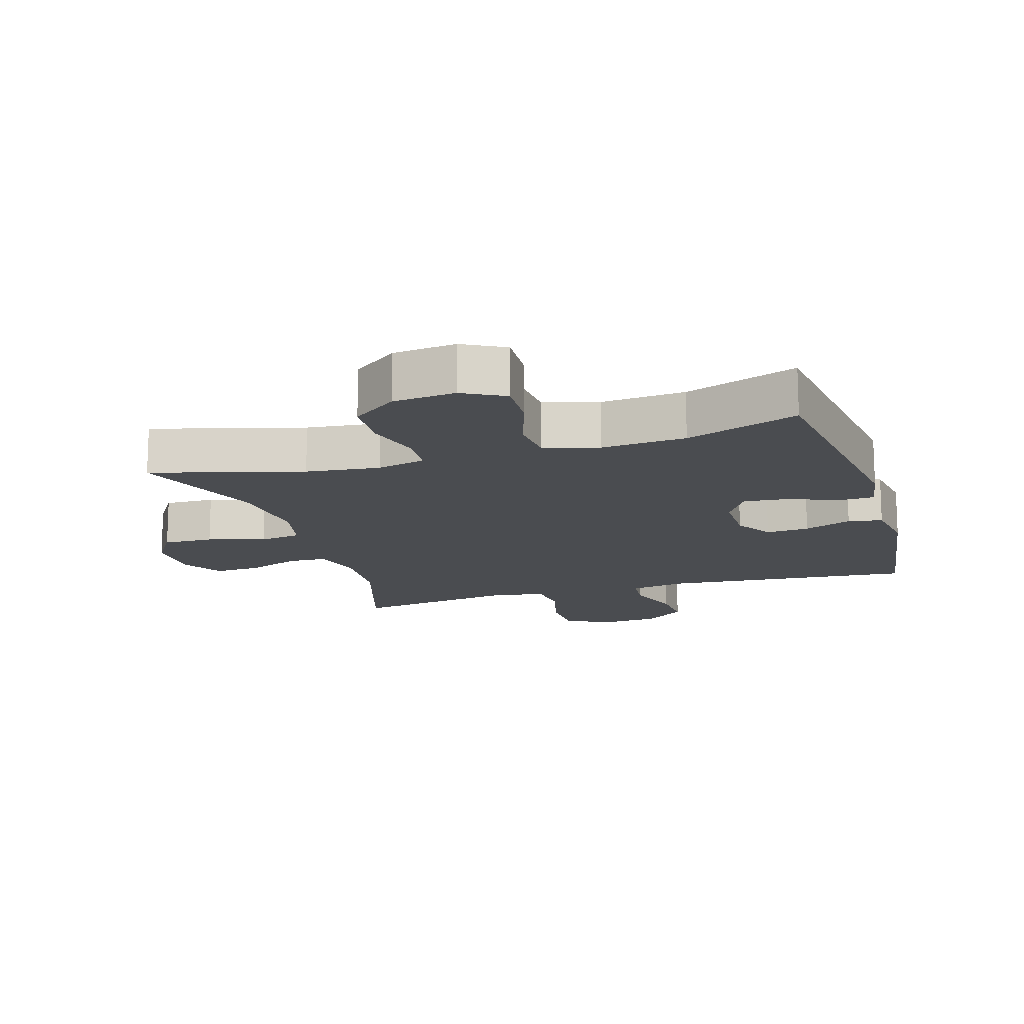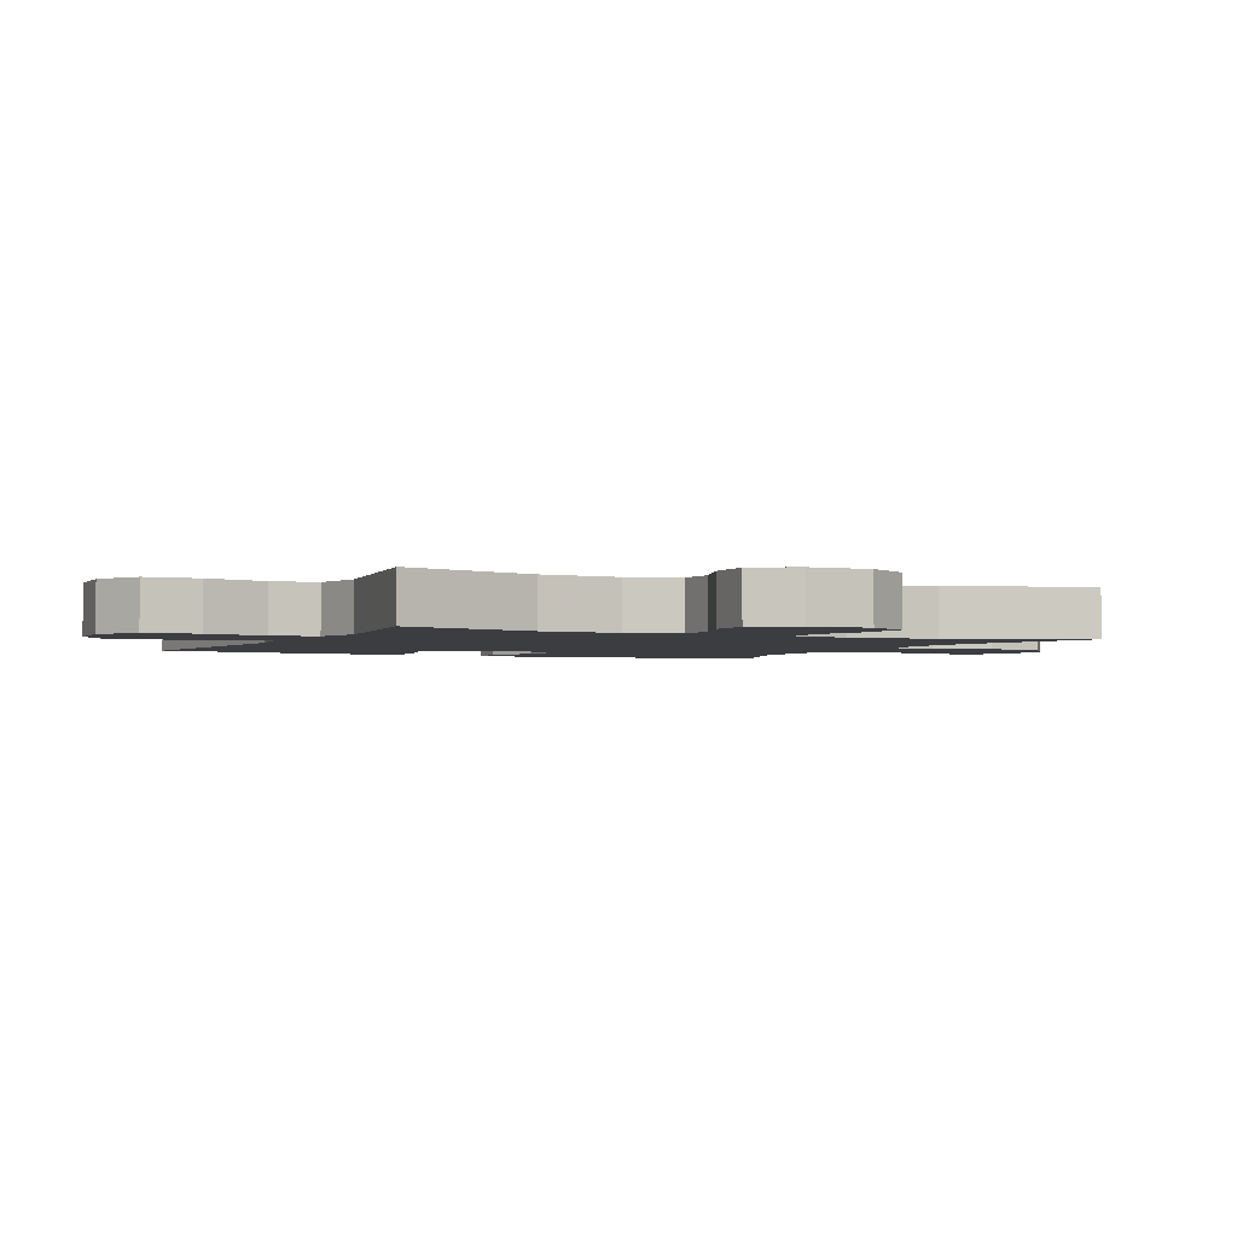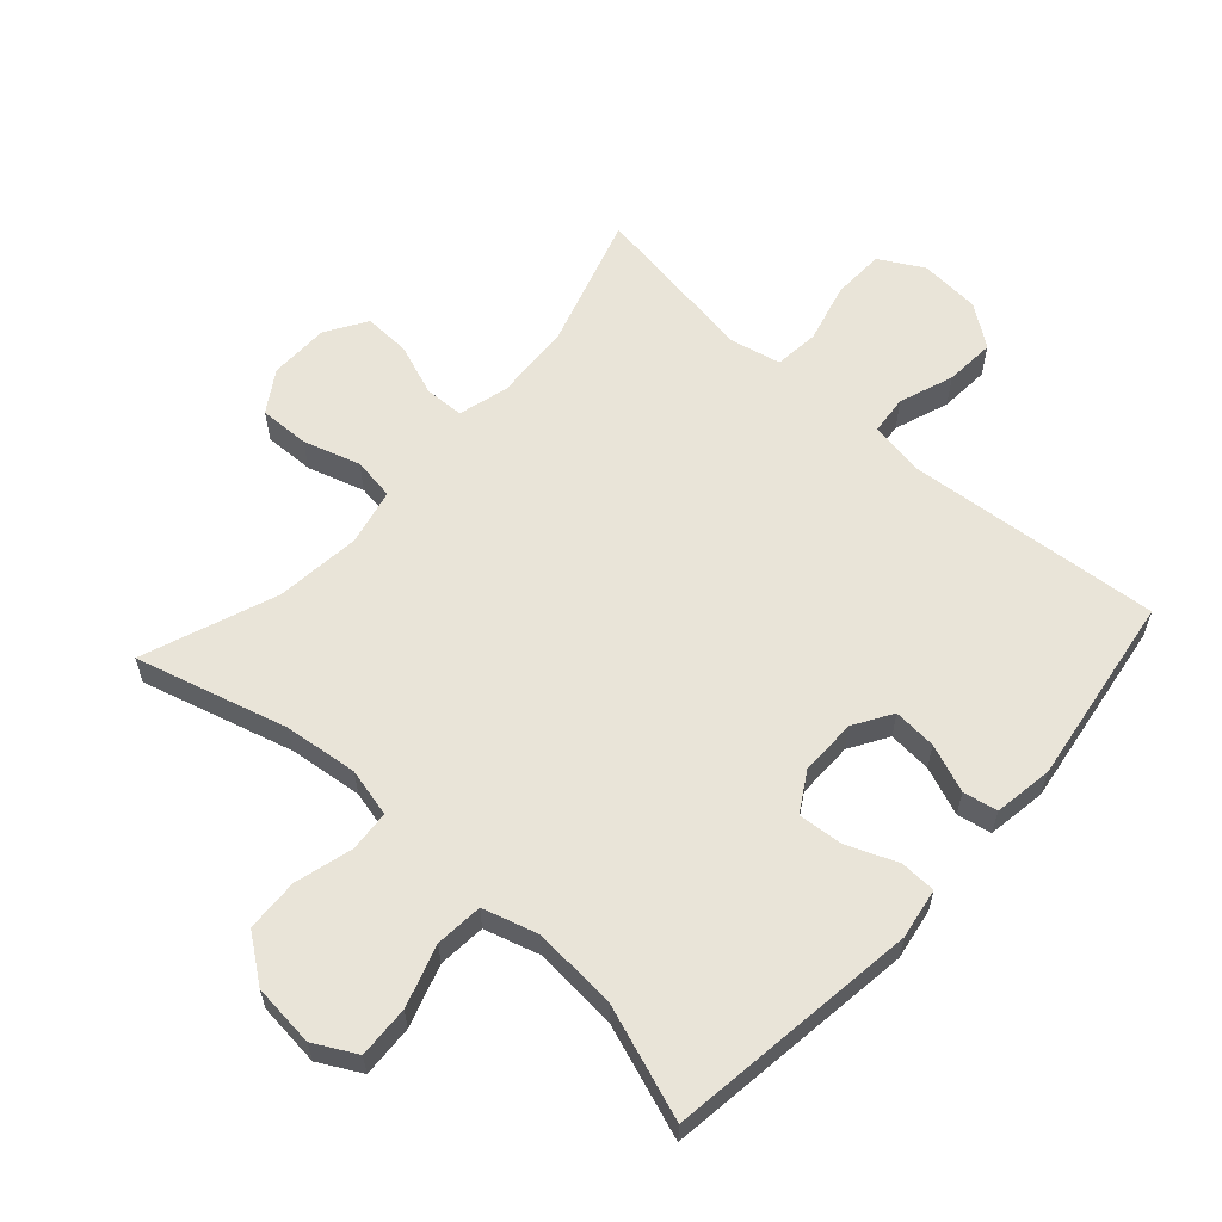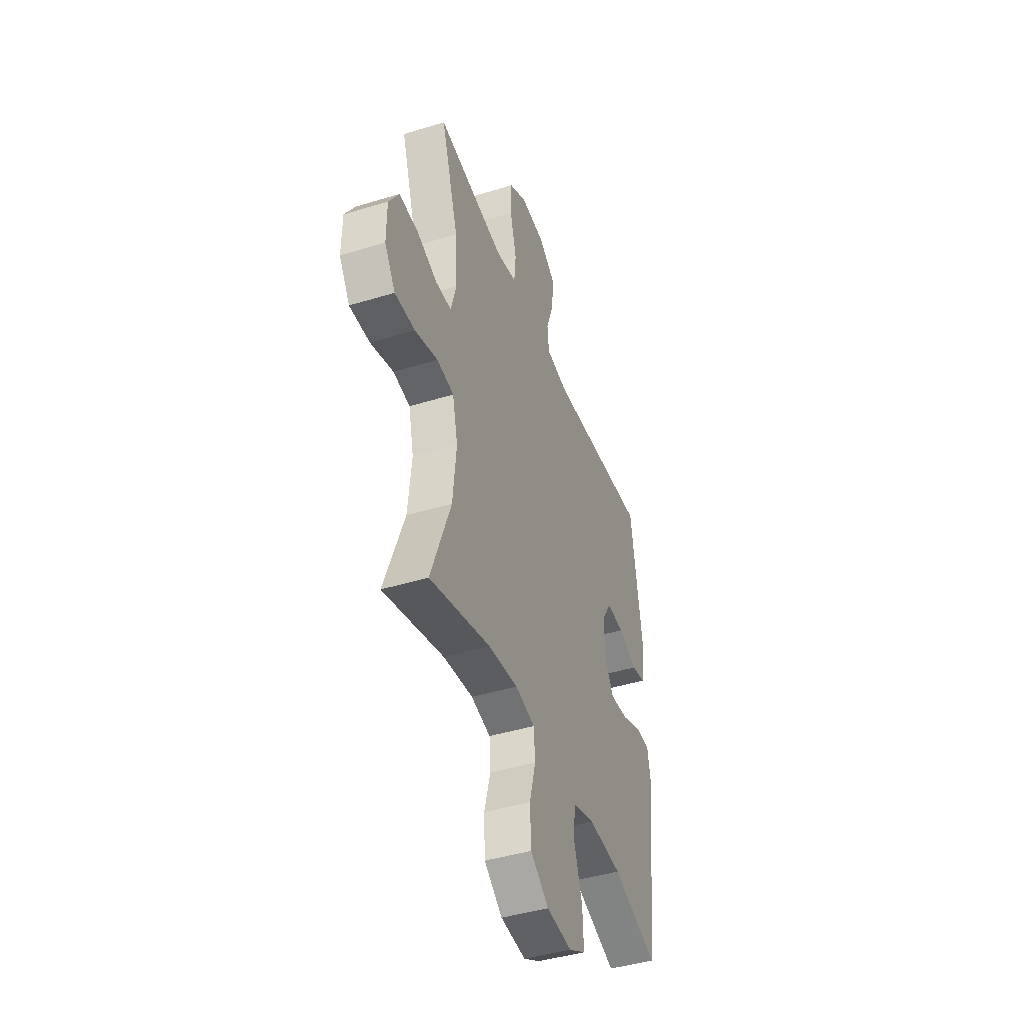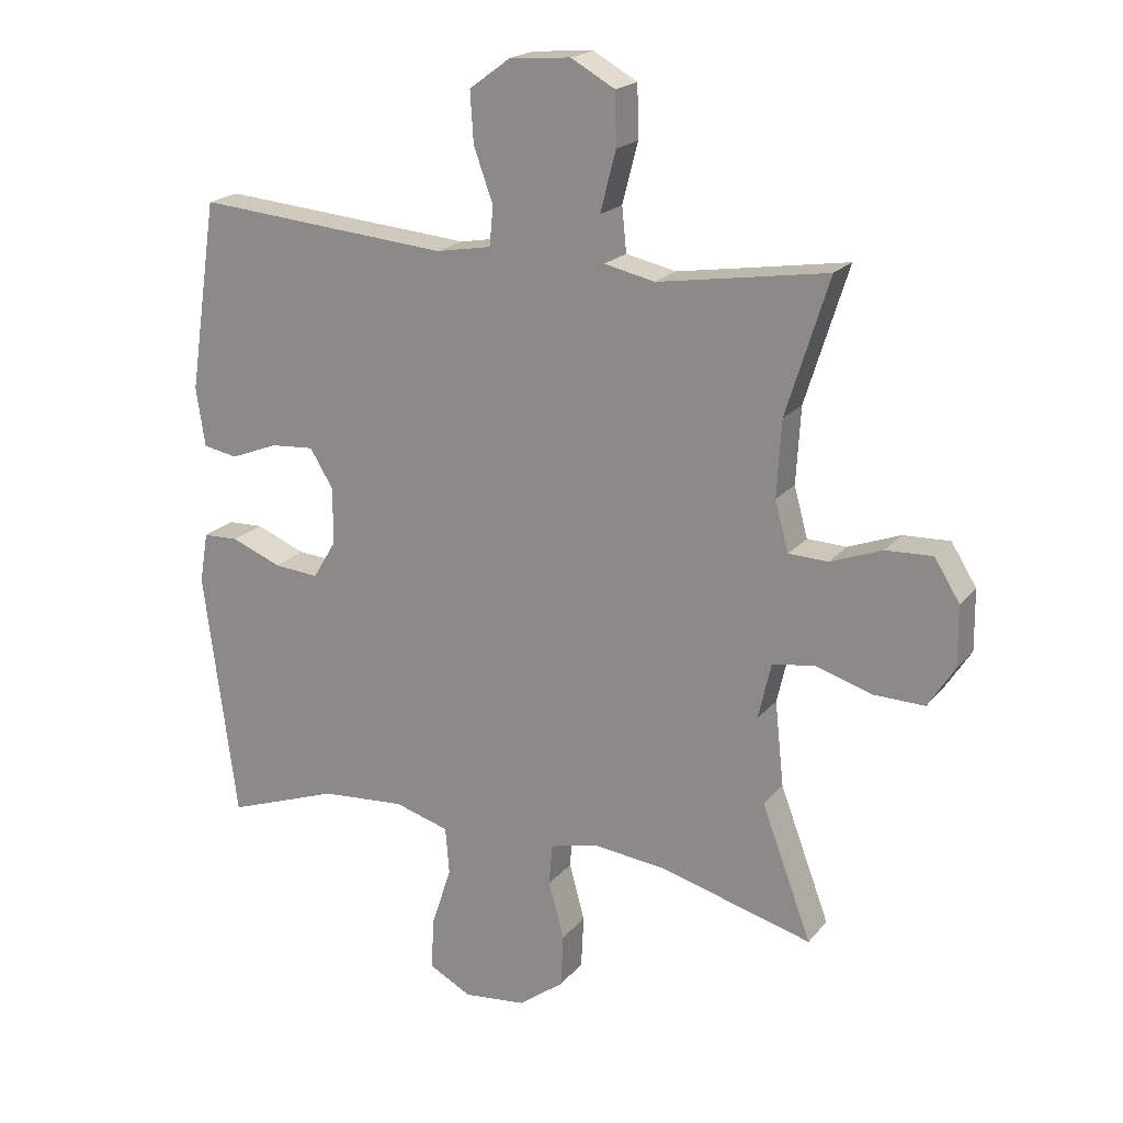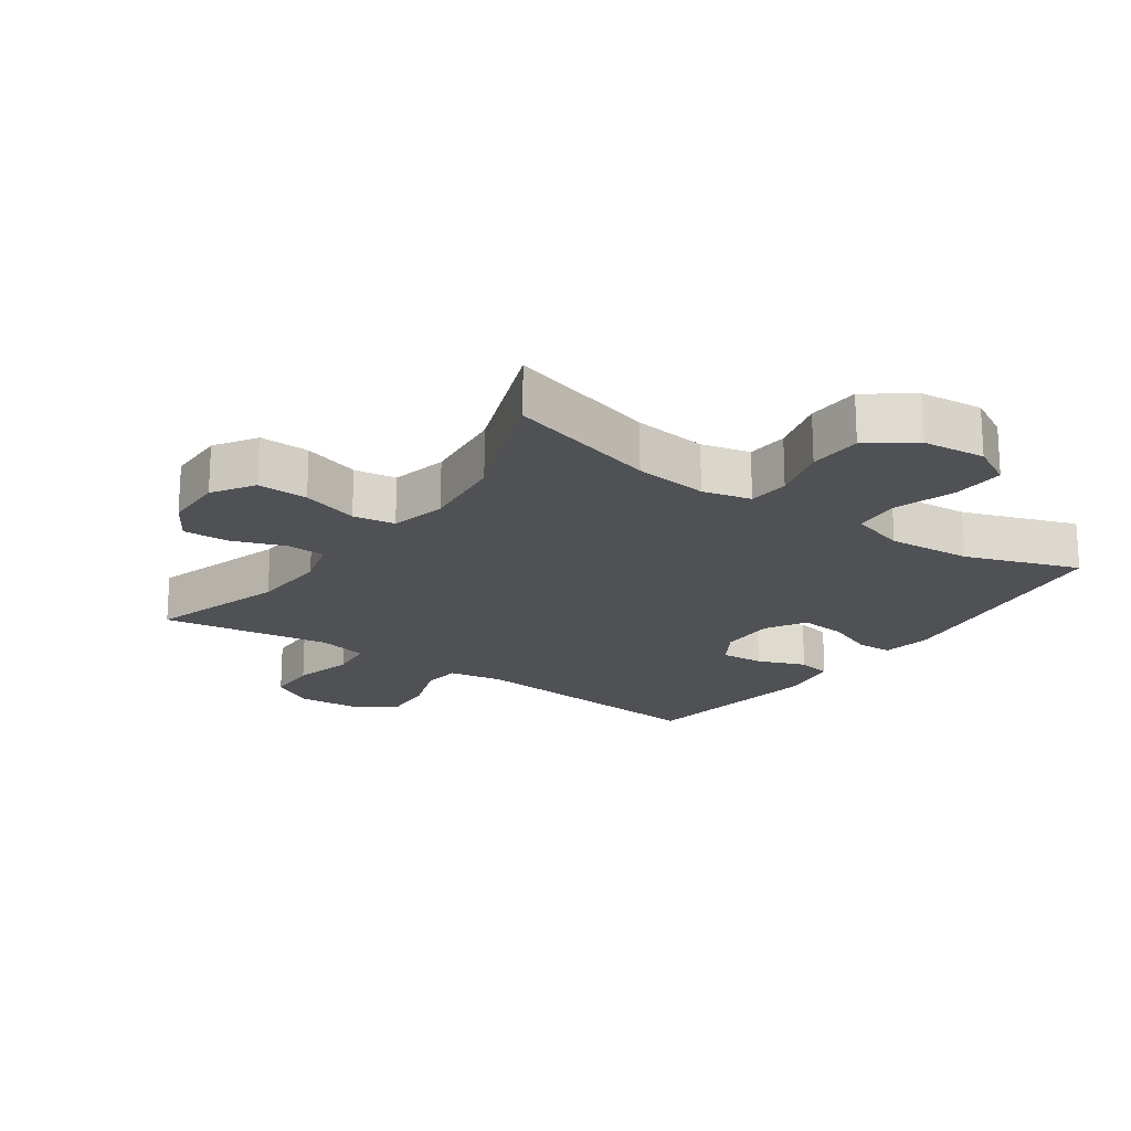
<metadata>
{"format":"obj","ext":"obj","renderer":"f3d","projection":"perspective","resolution":1024,"background":"white","views":[{"elev":-14.9,"azim":-163.0,"up":"+Y"},{"elev":-2.5,"azim":64.7,"up":"+Y"},{"elev":60.1,"azim":-138.0,"up":"+Y"},{"elev":-43.4,"azim":109.9,"up":"+Z"},{"elev":19.8,"azim":27.3,"up":"+Z"},{"elev":-19.7,"azim":144.9,"up":"+Y"}]}
</metadata>
<code>
v -0.5 0.07 -0.5
v -0.551 0.07 -0.113
v -0.538 0.07 -0.035
v -0.483 0.07 -0.033
v -0.406 0.07 -0.064
v -0.336 0.07 -0.07
v -0.3 0.07 -0.01
v -0.3 0.07 0.078
v -0.336 0.07 0.137
v -0.403 0.07 0.132
v -0.477 0.07 0.103
v -0.53 0.07 0.113
v -0.544 0.07 0.204
v -0.5 0.07 0.5
v -0.107 0.07 0.466
v -0.022 0.07 0.481
v -0.016 0.07 0.541
v -0.046 0.07 0.625
v -0.051 0.07 0.703
v 0.013 0.07 0.75
v 0.107 0.07 0.757
v 0.175 0.07 0.719
v 0.177 0.07 0.638
v 0.153 0.07 0.545
v 0.16 0.07 0.476
v 0.238 0.07 0.459
v 0.354 0.07 0.477
v 0.5 0.07 0.5
v 0.434 0.07 0.29
v 0.427 0.07 0.172
v 0.448 0.07 0.095
v 0.509 0.07 0.093
v 0.589 0.07 0.123
v 0.661 0.07 0.126
v 0.7 0.07 0.063
v 0.701 0.07 -0.03
v 0.66 0.07 -0.094
v 0.582 0.07 -0.092
v 0.494 0.07 -0.065
v 0.429 0.07 -0.075
v 0.409 0.07 -0.162
v 0.423 0.07 -0.294
v 0.5 0.07 -0.5
v 0.266 0.07 -0.435
v 0.152 0.07 -0.422
v 0.077 0.07 -0.44
v 0.072 0.07 -0.504
v 0.096 0.07 -0.592
v 0.092 0.07 -0.674
v 0.022 0.07 -0.726
v -0.075 0.07 -0.736
v -0.14 0.07 -0.701
v -0.136 0.07 -0.621
v -0.105 0.07 -0.526
v -0.111 0.07 -0.453
v -0.196 0.07 -0.428
v -0.326 0.07 -0.438
v -0.5 0 -0.5
v -0.551 0 -0.113
v -0.538 0 -0.035
v -0.483 0 -0.033
v -0.406 0 -0.064
v -0.336 0 -0.07
v -0.3 0 -0.01
v -0.3 0 0.078
v -0.336 0 0.137
v -0.403 0 0.132
v -0.477 0 0.103
v -0.53 0 0.113
v -0.544 0 0.204
v -0.5 0 0.5
v -0.107 0 0.466
v -0.022 0 0.481
v -0.016 0 0.541
v -0.046 0 0.625
v -0.051 0 0.703
v 0.013 0 0.75
v 0.107 0 0.757
v 0.175 0 0.719
v 0.177 0 0.638
v 0.153 0 0.545
v 0.16 0 0.476
v 0.238 0 0.459
v 0.354 0 0.477
v 0.5 0 0.5
v 0.434 0 0.29
v 0.427 0 0.172
v 0.448 0 0.095
v 0.509 0 0.093
v 0.589 0 0.123
v 0.661 0 0.126
v 0.7 0 0.063
v 0.701 0 -0.03
v 0.66 0 -0.094
v 0.582 0 -0.092
v 0.494 0 -0.065
v 0.429 0 -0.075
v 0.409 0 -0.162
v 0.423 0 -0.294
v 0.5 0 -0.5
v 0.266 0 -0.435
v 0.152 0 -0.422
v 0.077 0 -0.44
v 0.072 0 -0.504
v 0.096 0 -0.592
v 0.092 0 -0.674
v 0.022 0 -0.726
v -0.075 0 -0.736
v -0.14 0 -0.701
v -0.136 0 -0.621
v -0.105 0 -0.526
v -0.111 0 -0.453
v -0.196 0 -0.428
v -0.326 0 -0.438
f 51 52 53 54
f 51 54 55
f 50 51 55
f 47 48 49 50
f 46 47 50 55
f 45 46 55 56
f 42 43 44
f 41 42 44 45
f 40 41 45 56
f 36 37 38 39
f 36 39 40
f 35 36 40
f 32 33 34 35
f 31 32 35 40
f 30 31 40 56
f 27 28 29
f 26 27 29 30
f 25 26 30 56
f 21 22 23 24
f 17 18 19 20
f 16 17 20 21
f 12 13 14 15
f 10 11 12 15
f 9 10 15 16
f 8 9 16
f 7 8 16
f 2 3 4 5
f 57 1 2 5
f 57 5 6
f 56 57 6 7
f 25 56 7 16
f 16 21 24 25
f 111 110 109 108
f 112 111 108
f 112 108 107
f 107 106 105 104
f 112 107 104 103
f 113 112 103 102
f 101 100 99
f 102 101 99 98
f 113 102 98 97
f 96 95 94 93
f 97 96 93
f 97 93 92
f 92 91 90 89
f 97 92 89 88
f 113 97 88 87
f 86 85 84
f 87 86 84 83
f 113 87 83 82
f 81 80 79 78
f 77 76 75 74
f 78 77 74 73
f 72 71 70 69
f 72 69 68 67
f 73 72 67 66
f 73 66 65
f 73 65 64
f 62 61 60 59
f 62 59 58 114
f 63 62 114
f 64 63 114 113
f 73 64 113 82
f 82 81 78 73
f 1 58 59 2
f 2 59 60 3
f 3 60 61 4
f 4 61 62 5
f 5 62 63 6
f 6 63 64 7
f 7 64 65 8
f 8 65 66 9
f 9 66 67 10
f 10 67 68 11
f 11 68 69 12
f 12 69 70 13
f 13 70 71 14
f 14 71 72 15
f 15 72 73 16
f 16 73 74 17
f 17 74 75 18
f 18 75 76 19
f 19 76 77 20
f 20 77 78 21
f 21 78 79 22
f 22 79 80 23
f 23 80 81 24
f 24 81 82 25
f 25 82 83 26
f 26 83 84 27
f 27 84 85 28
f 28 85 86 29
f 29 86 87 30
f 30 87 88 31
f 31 88 89 32
f 32 89 90 33
f 33 90 91 34
f 34 91 92 35
f 35 92 93 36
f 36 93 94 37
f 37 94 95 38
f 38 95 96 39
f 39 96 97 40
f 40 97 98 41
f 41 98 99 42
f 42 99 100 43
f 43 100 101 44
f 44 101 102 45
f 45 102 103 46
f 46 103 104 47
f 47 104 105 48
f 48 105 106 49
f 49 106 107 50
f 50 107 108 51
f 51 108 109 52
f 52 109 110 53
f 53 110 111 54
f 54 111 112 55
f 55 112 113 56
f 56 113 114 57
f 57 114 58 1

</code>
